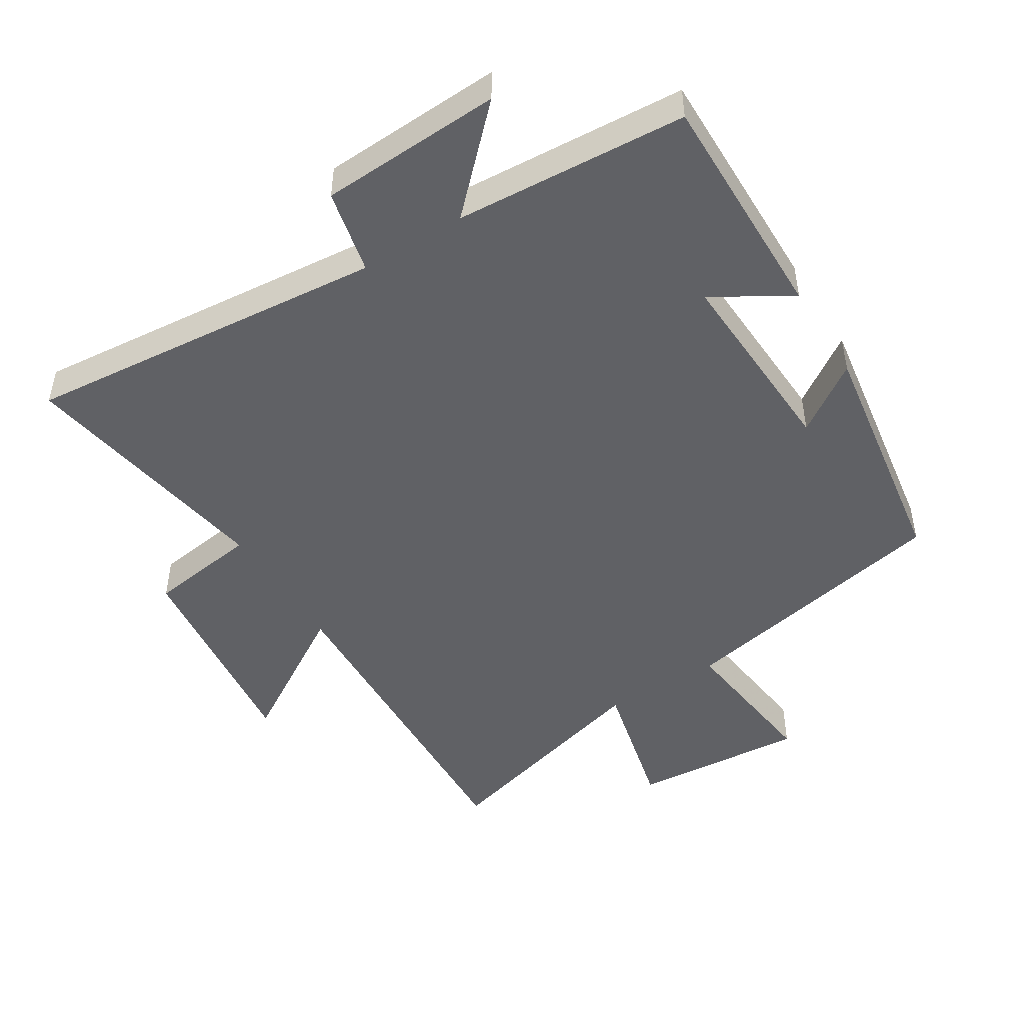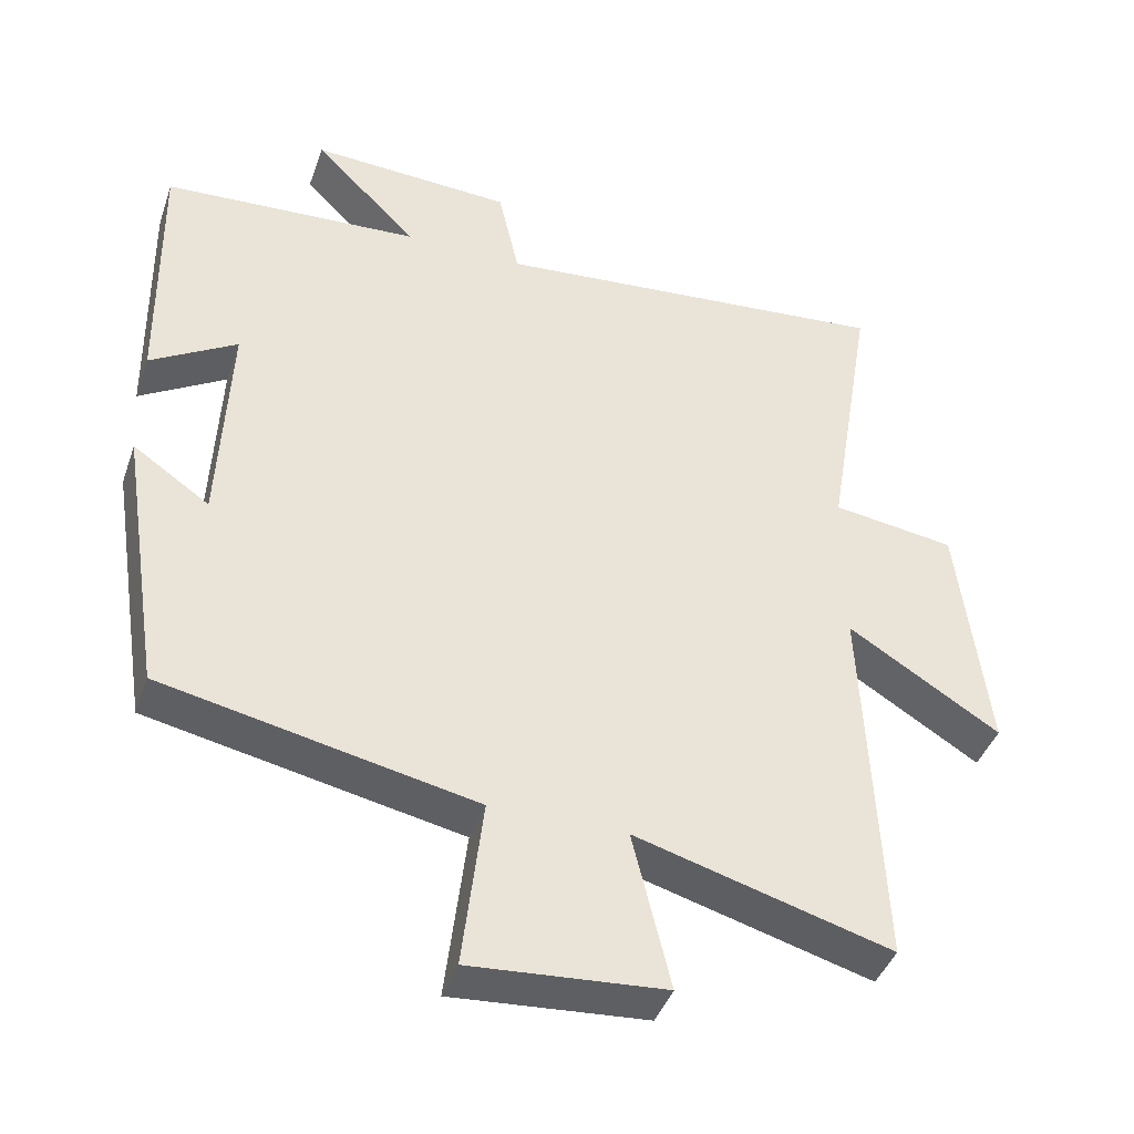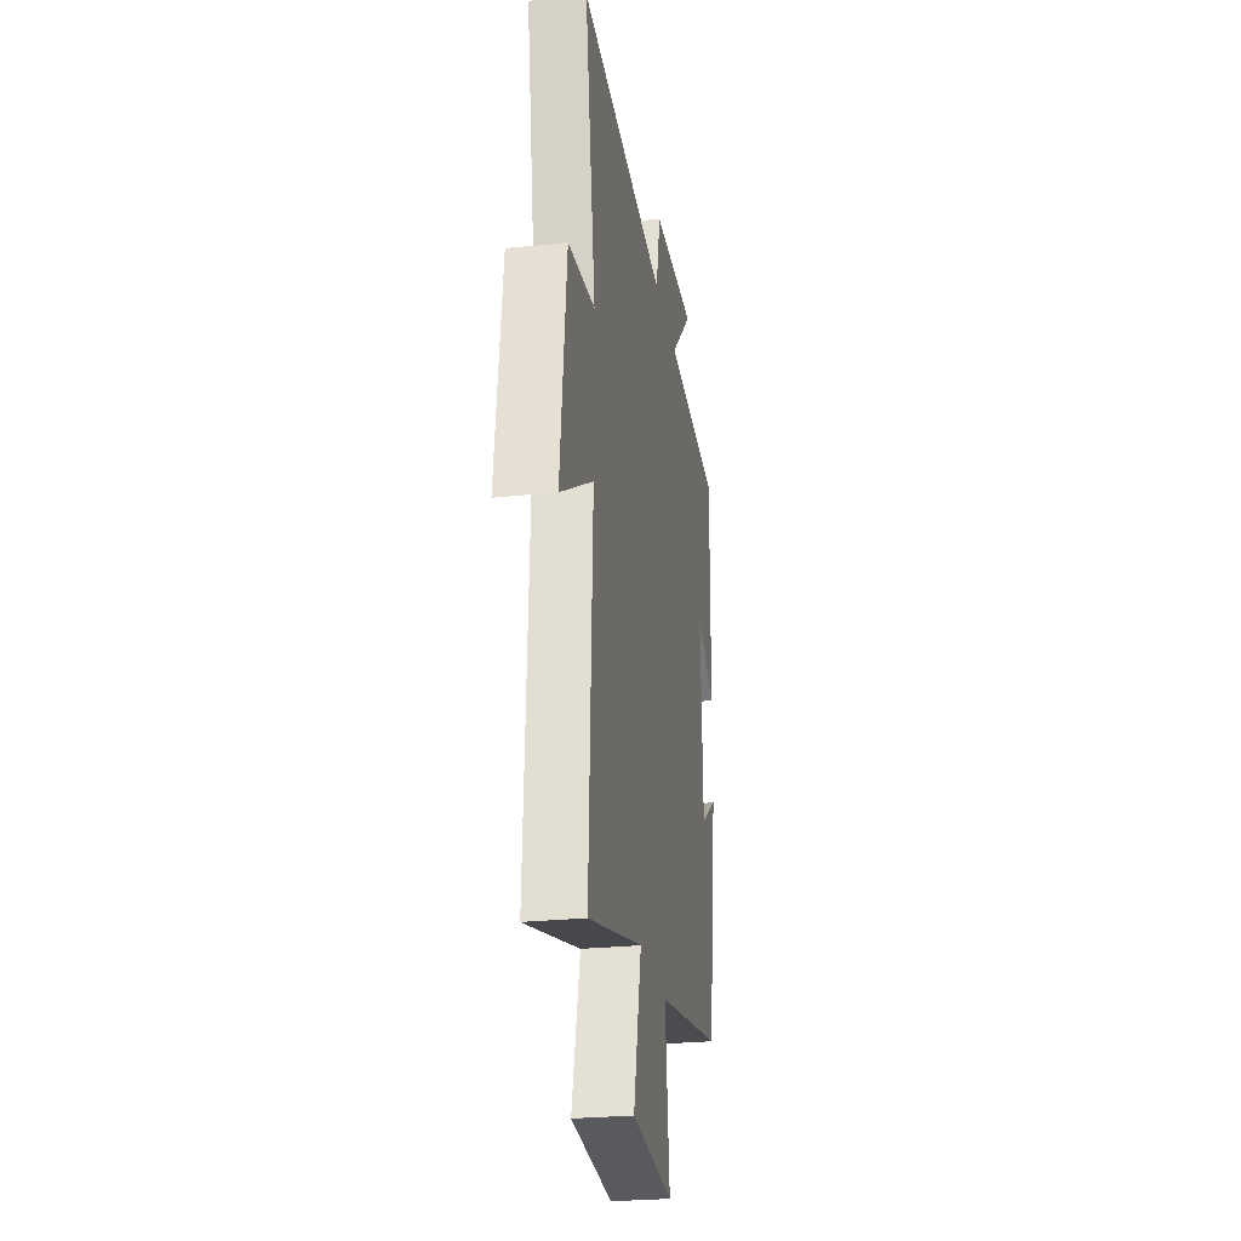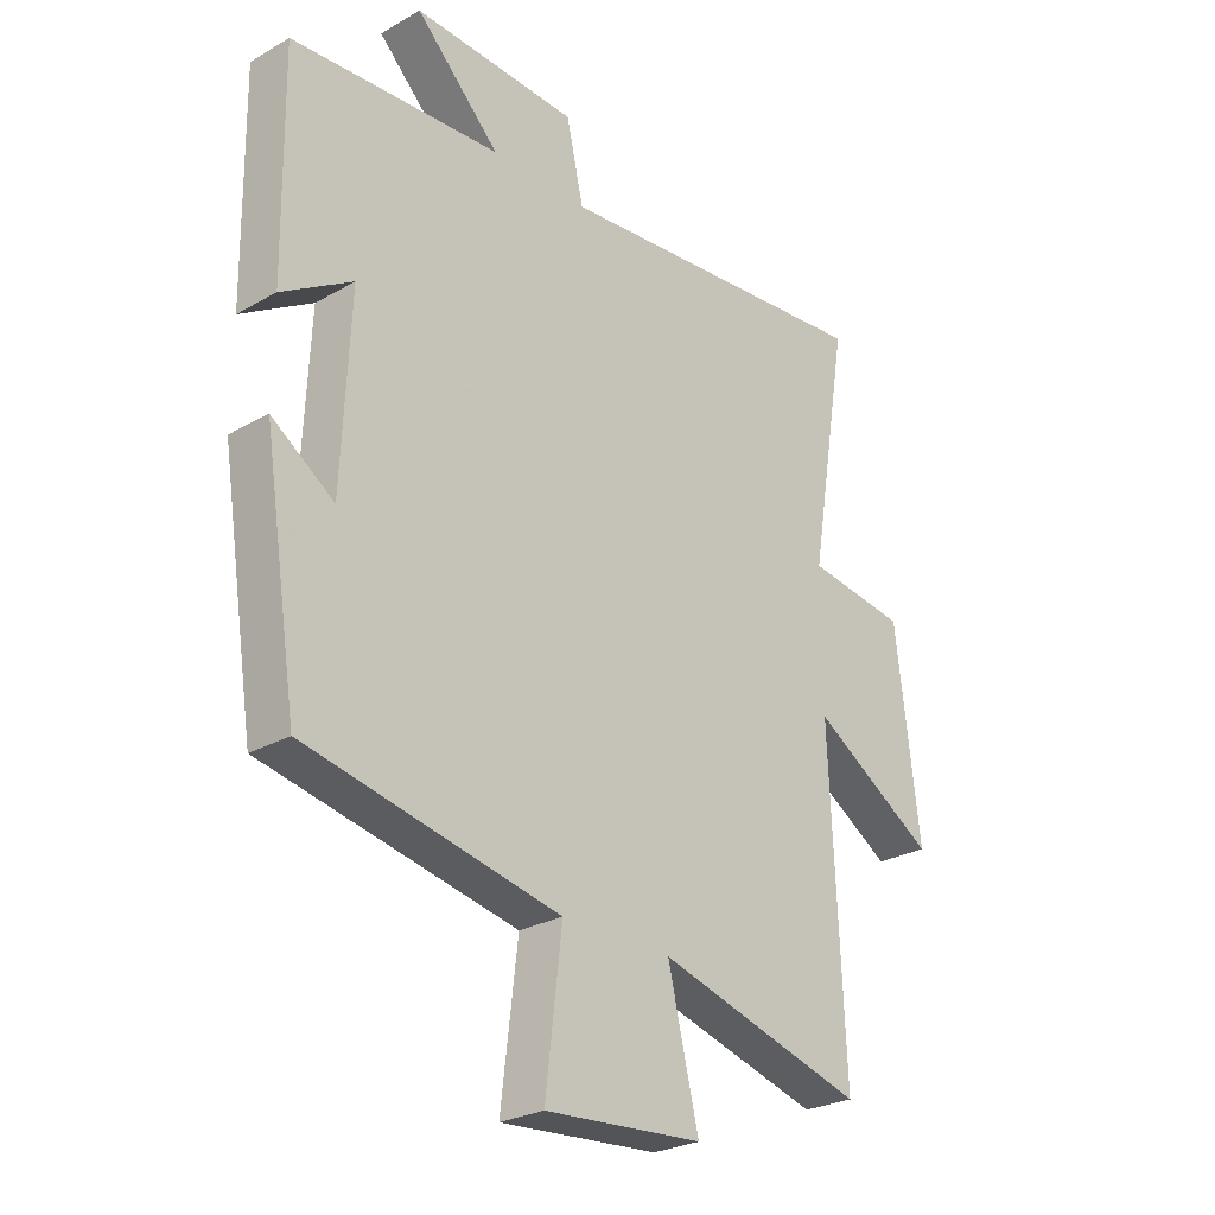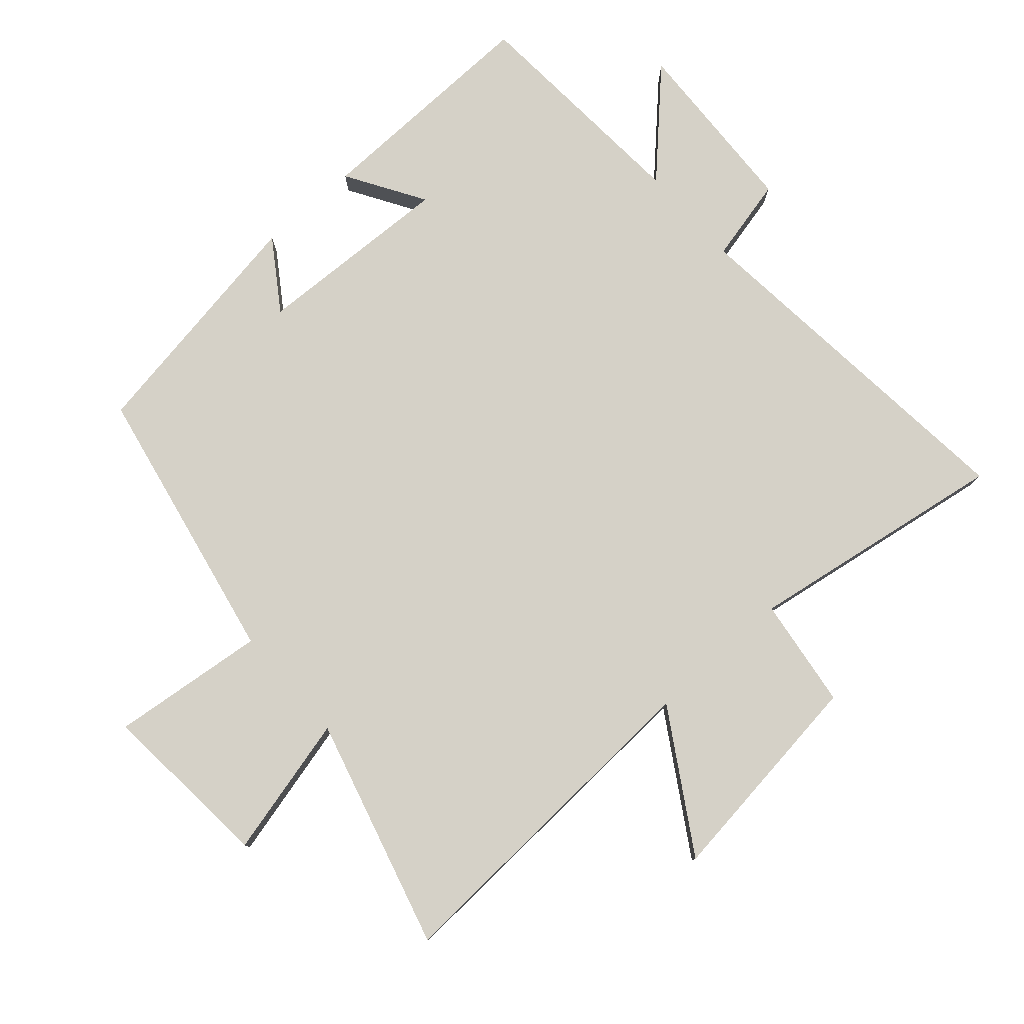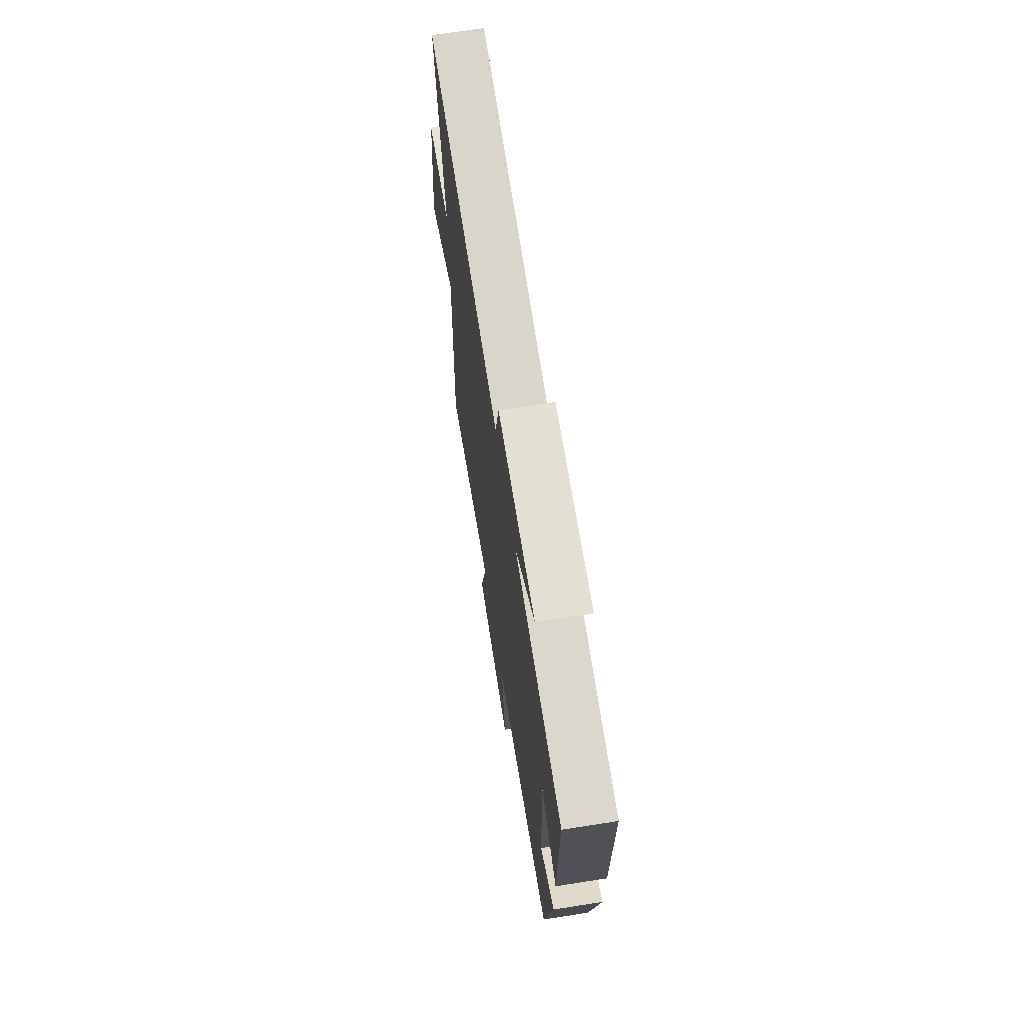
<metadata>
{"format":"obj","ext":"obj","renderer":"f3d","projection":"perspective","resolution":1024,"background":"white","views":[{"elev":-47.9,"azim":31.9,"up":"+Y"},{"elev":-42.0,"azim":161.4,"up":"+Z"},{"elev":-26.8,"azim":-80.7,"up":"+Z"},{"elev":-26.4,"azim":132.0,"up":"+Z"},{"elev":79.0,"azim":-131.8,"up":"+Y"},{"elev":69.4,"azim":81.1,"up":"+Z"}]}
</metadata>
<code>
v -0.523 0.07 -0.599
v -0.5 0.07 -0.075
v -0.709 0.07 -0.205
v -0.669 0.07 0.129
v -0.5 0.07 0.153
v -0.566 0.07 0.551
v -0.013 0.07 0.5
v 0.016 0.07 0.629
v 0.294 0.07 0.643
v 0.151 0.07 0.5
v 0.505 0.07 0.478
v 0.5 0.07 0.121
v 0.381 0.07 0.193
v 0.395 0.07 -0.111
v 0.5 0.07 -0.039
v 0.442 0.07 -0.412
v 0.014 0.07 -0.5
v 0.042 0.07 -0.736
v -0.224 0.07 -0.716
v -0.172 0.07 -0.5
v -0.523 0 -0.599
v -0.5 0 -0.075
v -0.709 0 -0.205
v -0.669 0 0.129
v -0.5 0 0.153
v -0.566 0 0.551
v -0.013 0 0.5
v 0.016 0 0.629
v 0.294 0 0.643
v 0.151 0 0.5
v 0.505 0 0.478
v 0.5 0 0.121
v 0.381 0 0.193
v 0.395 0 -0.111
v 0.5 0 -0.039
v 0.442 0 -0.412
v 0.014 0 -0.5
v 0.042 0 -0.736
v -0.224 0 -0.716
v -0.172 0 -0.5
f 17 18 19 20
f 15 16 17 20
f 14 15 20
f 13 14 20 1
f 10 11 12 13
f 10 13 1 2
f 7 8 9 10
f 7 10 2 3
f 5 6 7
f 5 7 3
f 3 4 5
f 40 39 38 37
f 40 37 36 35
f 40 35 34
f 21 40 34 33
f 33 32 31 30
f 22 21 33 30
f 30 29 28 27
f 23 22 30 27
f 27 26 25
f 23 27 25
f 25 24 23
f 1 21 22 2
f 2 22 23 3
f 3 23 24 4
f 4 24 25 5
f 5 25 26 6
f 6 26 27 7
f 7 27 28 8
f 8 28 29 9
f 9 29 30 10
f 10 30 31 11
f 11 31 32 12
f 12 32 33 13
f 13 33 34 14
f 14 34 35 15
f 15 35 36 16
f 16 36 37 17
f 17 37 38 18
f 18 38 39 19
f 19 39 40 20
f 20 40 21 1

</code>
